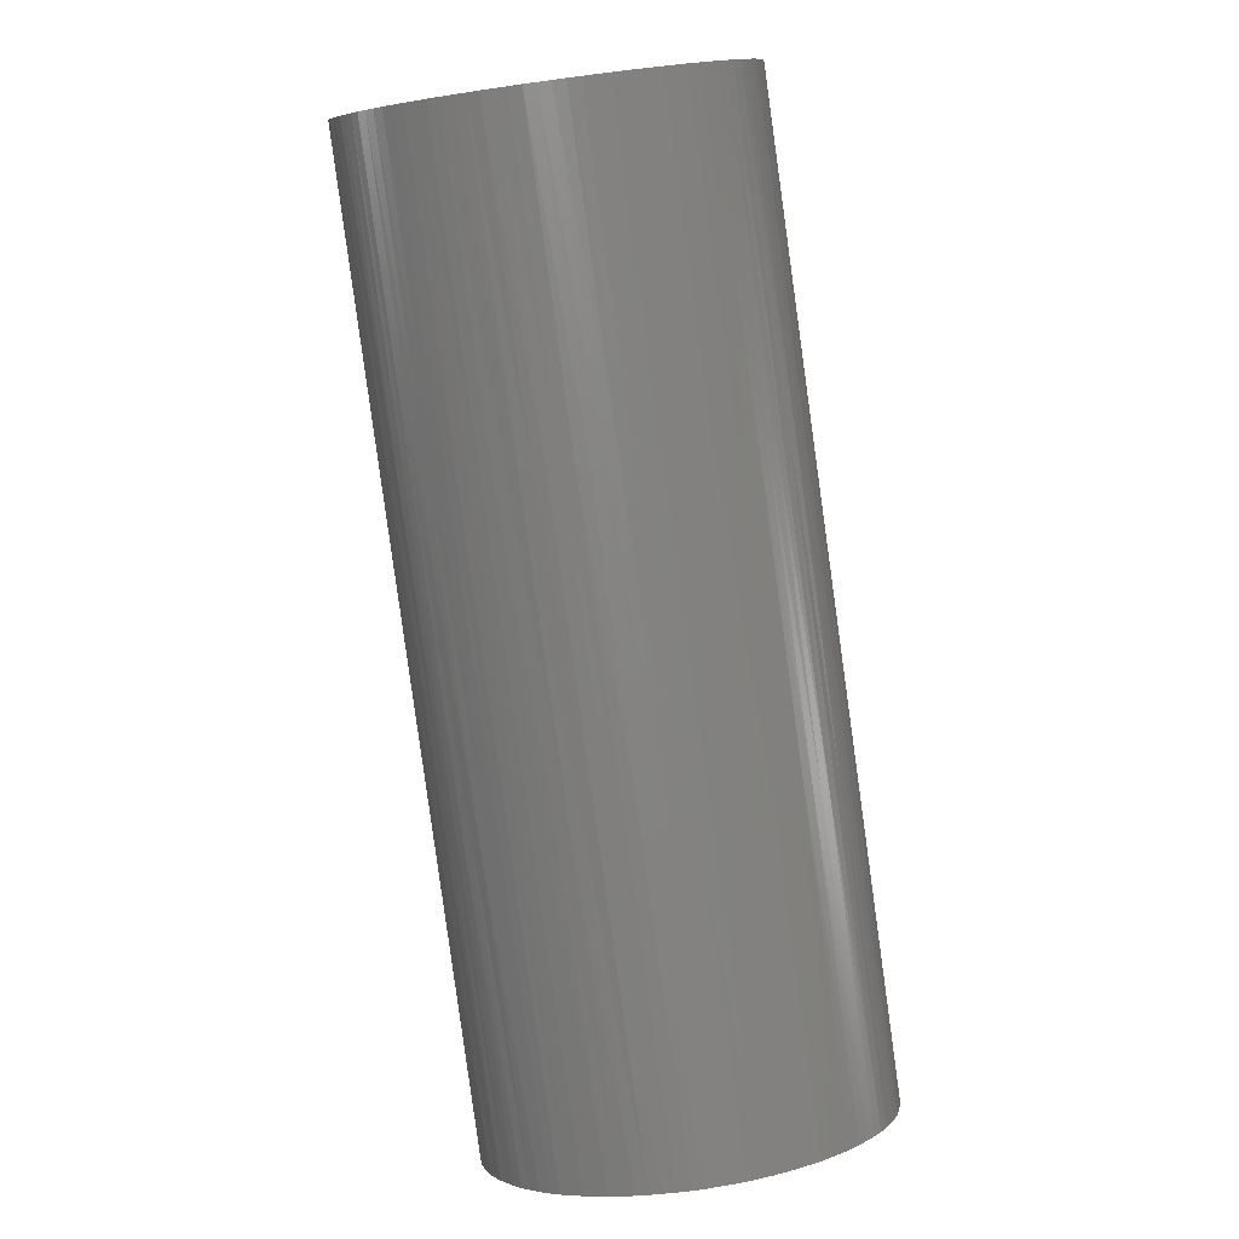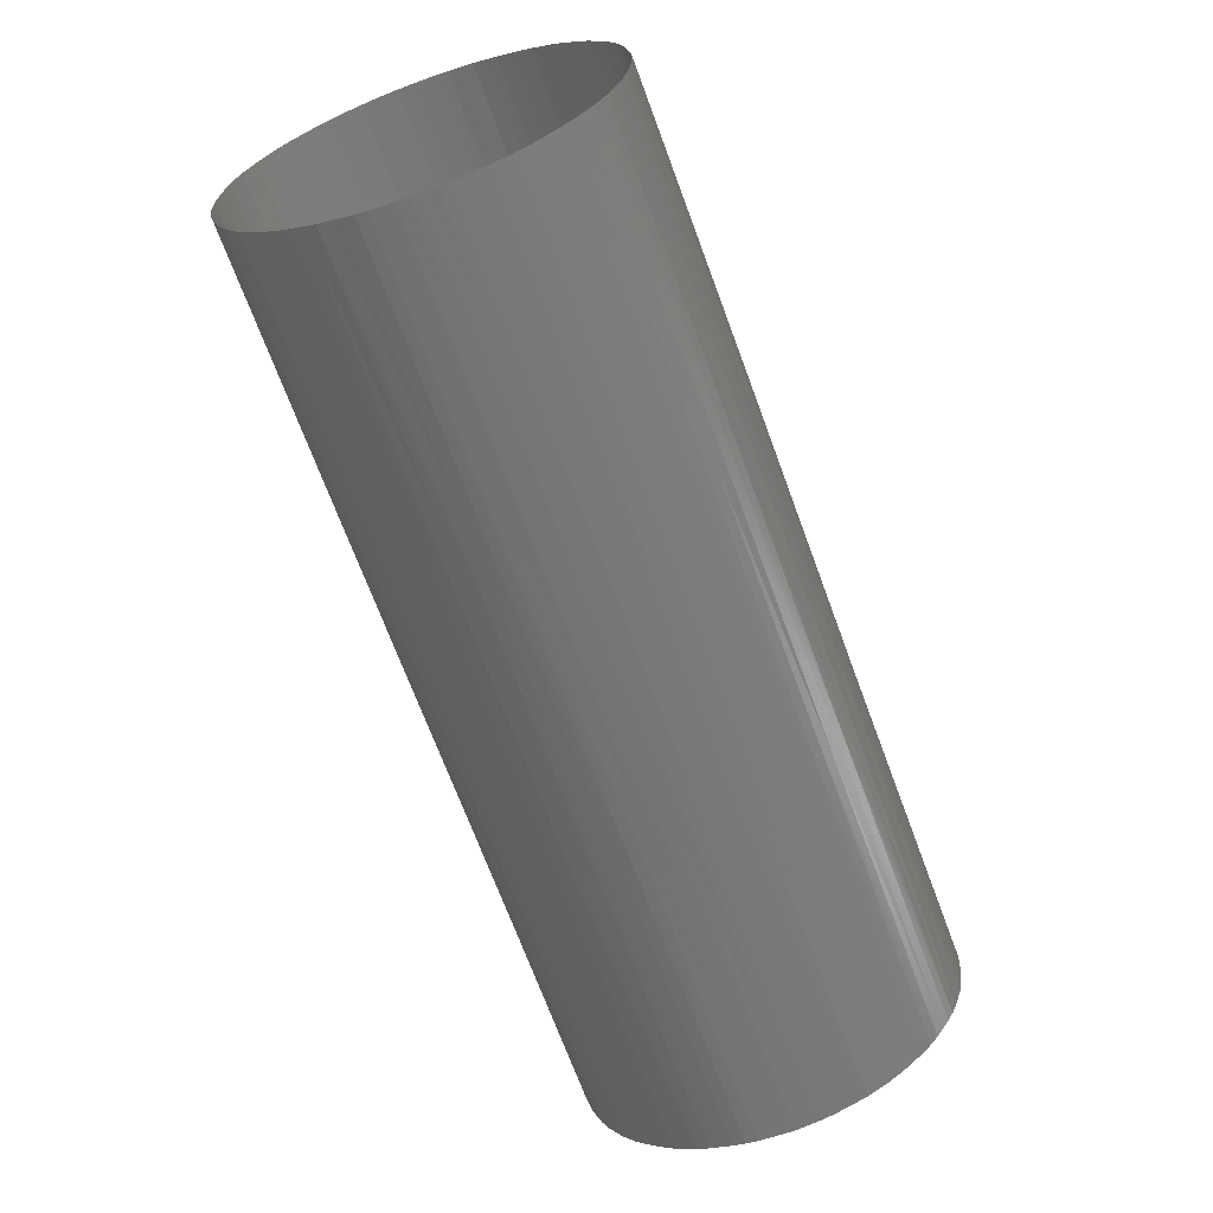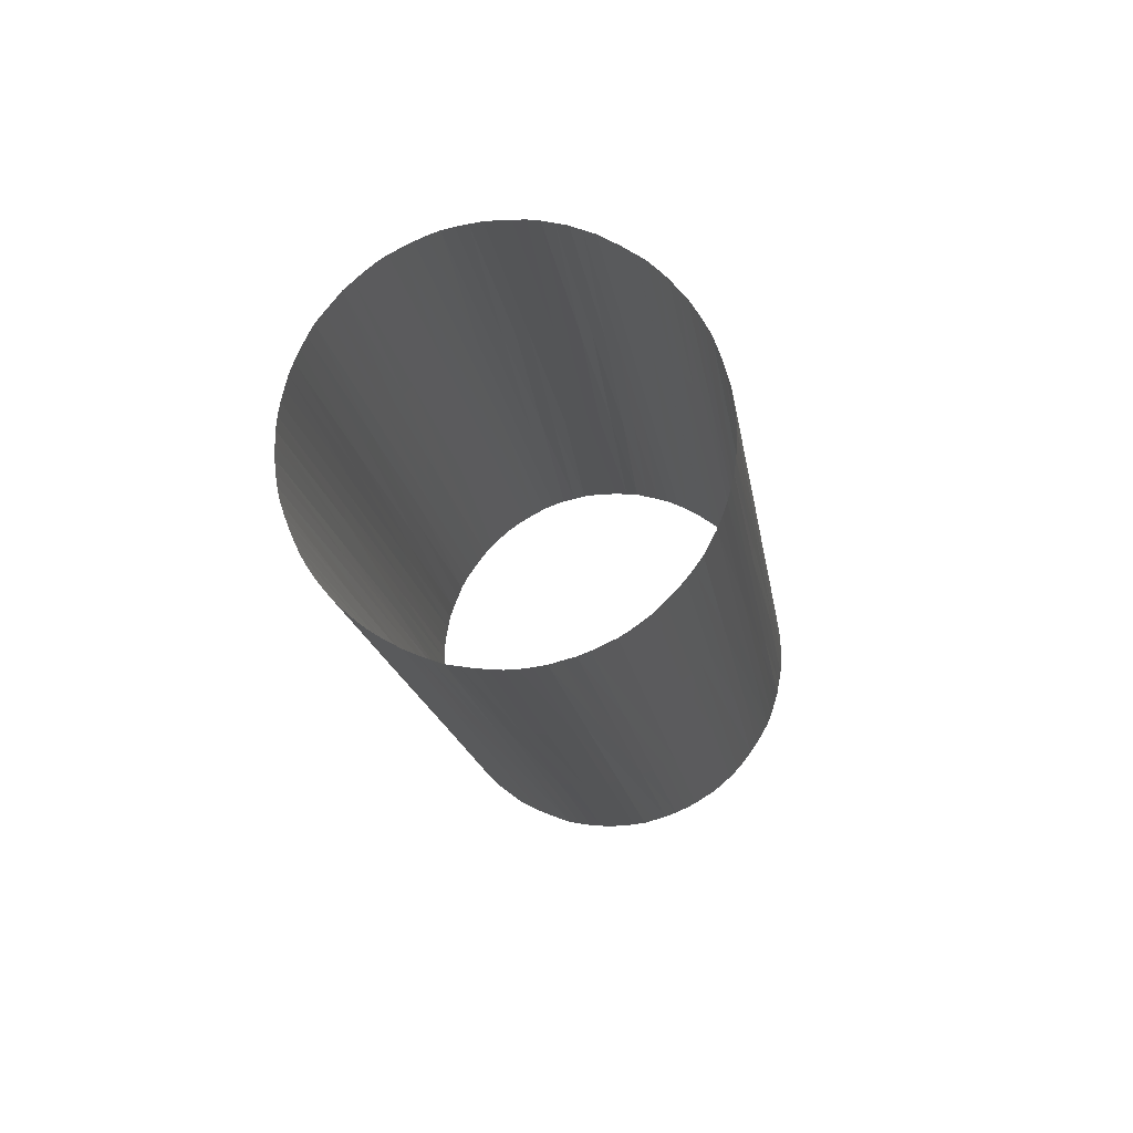
<metadata>
{"format":"stl","ext":"stl","renderer":"f3d","projection":"perspective","resolution":1024,"background":"white","views":[{"elev":-47.3,"azim":54.6,"up":"+Y"},{"elev":-28.2,"azim":69.5,"up":"+Y"},{"elev":22.7,"azim":142.7,"up":"+Z"}]}
</metadata>
<code>
# stl→obj: 399 verts, 600 faces
v -48.09 -19.25 9.596
v -85.54 -59.85 -27.81
v -86.61 -57.74 -28.86
v -47.05 -21.36 10.67
v -84.25 -61.95 -27
v -45.73 -23.46 11.45
v -82.96 -64.05 -26.19
v -44.47 -25.56 12.29
v -81.53 -66.12 -25.56
v -43 -27.62 12.88
v -79.95 -68.13 -25.12
v -41.47 -29.65 13.38
v -78.32 -70.11 -24.78
v -39.89 -31.66 13.82
v -76.68 -72.09 -24.43
v -38.11 -33.55 13.92
v -74.84 -73.92 -24.44
v -36.37 -35.45 14.08
v -73.01 -75.76 -24.43
v -34.5 -37.25 14.02
v -71.07 -77.46 -24.67
v -32.61 -39.02 13.9
v -69.14 -79.16 -24.91
v -30.66 -40.7 13.63
v -67.14 -80.78 -25.28
v -28.62 -42.21 13.09
v -65.07 -82.19 -25.95
v -26.6 -43.78 12.65
v -63.01 -83.63 -26.56
v -24.5 -45.08 11.84
v -60.91 -84.92 -27.38
v -22.41 -46.37 11.04
v -58.79 -86.1 -28.31
v -20.3 -47.55 10.11
v -56.68 -87.07 -29.45
v -18.19 -48.59 9.043
v -54.57 -88.02 -30.61
v -16.08 -49.57 7.908
v -52.47 -88.84 -31.89
v -13.98 -50.38 6.624
v -50.39 -89.58 -33.24
v -11.9 -51.1 5.262
v -48.35 -90.09 -34.76
v -9.852 -51.64 3.761
v -46.33 -90.57 -36.3
v -7.87 -52 2.134
v -44.38 -90.84 -37.98
v -5.878 -52.38 0.5222
v -42.49 -90.97 -39.75
v -3.997 -52.48 -1.255
v -40.62 -91.04 -41.54
v -2.138 -52.54 -3.054
v -38.81 -91 -43.39
v -0.3078 -52.54 -4.892
v -37.09 -90.8 -45.32
v 1.381 -52.27 -6.844
v -35.54 -90.32 -47.35
v 2.974 -51.86 -8.847
v -33.95 -89.91 -49.35
v 4.53 -51.4 -10.87
v -32.48 -89.31 -51.41
v 5.927 -50.72 -12.94
v -31.2 -88.49 -53.51
v 7.307 -50.02 -15.02
v -29.98 -87.61 -55.62
v 8.506 -49.11 -17.13
v -28.84 -86.63 -57.74
v 9.613 -48.1 -19.25
v -27.91 -85.45 -59.85
v 10.6 -46.97 -21.36
v -27.03 -84.22 -61.95
v 11.5 -45.77 -23.47
v -26.15 -82.99 -64.06
v 12.27 -44.45 -25.56
v -25.62 -81.49 -66.1
v 12.89 -43.01 -27.62
v -25.09 -79.97 -68.14
v 13.41 -41.49 -29.65
v -24.74 -78.34 -70.12
v 13.83 -39.9 -31.66
v -24.52 -76.63 -72.06
v 13.99 -38.15 -33.57
v -24.43 -74.85 -73.93
v 14.05 -36.35 -35.43
v -24.4 -73.03 -75.78
v 14.06 -34.52 -37.27
v -24.53 -71.13 -77.54
v 13.85 -32.6 -38.99
v -24.85 -69.16 -79.2
v 13.5 -30.62 -40.62
v -25.34 -67.13 -80.74
v 13.1 -28.62 -42.21
v -25.88 -65.09 -82.24
v 12.59 -26.59 -43.73
v -26.53 -63.01 -83.66
v 11.87 -24.51 -45.1
v -27.4 -60.91 -84.9
v 11.11 -22.42 -46.43
v -28.37 -58.79 -86.04
v 10.08 -20.3 -47.52
v -29.35 -56.68 -87.18
v 9.118 -18.19 -48.67
v -30.6 -54.57 -88.04
v 7.851 -16.08 -49.5
v -31.91 -52.48 -88.82
v 6.575 -13.99 -50.32
v -33.3 -50.41 -89.5
v 5.187 -11.92 -51
v -34.76 -48.36 -90.09
v 3.708 -9.874 -51.57
v -36.25 -46.31 -90.64
v 2.15 -7.861 -52.02
v -37.96 -44.36 -90.88
v 0.5167 -5.882 -52.37
v -39.71 -42.46 -91.04
v -1.21 -3.959 -52.57
v -41.53 -40.62 -91.06
v -3.05 -2.134 -52.55
v -43.41 -38.84 -90.95
v -4.94 -0.3717 -52.42
v -45.34 -37.12 -90.74
v -6.88 1.32 -52.17
v -47.33 -35.51 -90.36
v -8.823 3.026 -51.94
v -49.35 -33.93 -89.93
v -10.85 4.565 -51.45
v -51.44 -32.58 -89.19
v -12.95 5.911 -50.7
v -53.52 -31.24 -88.45
v -15.02 7.285 -50
v -55.62 -30.02 -87.56
v -17.13 8.549 -49.16
v -57.74 -28.91 -86.56
v -19.25 9.612 -48.1
v -59.85 -27.88 -85.48
v -21.36 10.64 -47.01
v -61.95 -27.05 -84.21
v -23.46 11.46 -45.74
v -64.05 -26.2 -82.96
v -25.56 12.27 -44.45
v -66.11 -25.59 -81.5
v -27.62 12.91 -43.02
v -68.13 -25.12 -79.95
v -29.65 13.41 -41.49
v -70.12 -24.74 -78.34
v -31.64 13.76 -39.86
v -72.04 -24.55 -76.61
v -33.54 13.92 -38.11
v -73.91 -24.47 -74.83
v -35.48 14.14 -36.4
v -75.72 -24.51 -72.98
v -37.3 14.12 -34.55
v -77.5 -24.61 -71.1
v -39.04 13.93 -32.63
v -79.21 -24.83 -69.16
v -40.69 13.61 -30.65
v -80.79 -25.27 -67.15
v -42.29 13.21 -28.65
v -82.21 -25.92 -65.07
v -43.69 12.54 -26.58
v -83.64 -26.56 -63.01
v -45.08 11.85 -24.51
v -84.85 -27.46 -60.9
v -46.38 11.06 -22.41
v -86.07 -28.34 -58.79
v -47.61 10.18 -20.3
v -87.11 -29.41 -56.68
v -48.62 9.071 -18.19
v -88.09 -30.55 -54.56
v -49.57 7.908 -16.08
v -88.83 -31.9 -52.47
v -50.37 6.615 -13.98
v -89.57 -33.25 -50.39
v -51.1 5.262 -11.9
v -90.1 -34.75 -48.35
v -51.66 3.773 -9.848
v -90.65 -36.25 -46.3
v -52 2.132 -7.871
v -90.91 -37.94 -44.35
v -52.39 0.5288 -5.874
v -91.1 -39.68 -42.43
v -52.54 -1.223 -3.97
v -91.06 -41.53 -40.61
v -52.64 -3.005 -2.087
v -91.04 -43.38 -38.79
v -52.4 -4.952 -0.3871
v -90.81 -45.32 -37.08
v -52.21 -6.868 1.341
v -90.39 -47.32 -35.49
v -51.9 -8.834 3.002
v -89.94 -49.34 -33.92
v -51.42 -10.86 4.547
v -89.16 -51.44 -32.6
v -50.72 -12.94 5.927
v -88.46 -53.52 -31.22
v -50.01 -15.02 7.294
v -87.64 -55.62 -29.94
v -49.14 -17.13 8.53
v -48.12 -19.25 9.634
v -9.628 19.25 48.12
v -8.558 17.13 49.17
v -7.274 15.03 49.98
v -5.991 12.93 50.8
v -4.552 10.86 51.43
v -2.983 8.843 51.88
v -1.309 6.887 52.16
v 0.299 4.885 52.55
v 2.125 3.04 52.57
v 3.94 1.187 52.61
v 5.87 -0.534 52.4
v 7.842 -2.186 52.08
v 9.851 -3.765 51.65
v 11.92 -5.19 51.01
v 13.99 -6.578 50.32
v 16.08 -7.89 49.55
v 18.19 -9.08 48.63
v 20.3 -10.09 47.53
v 22.41 -11.08 46.4
v 24.51 -11.91 45.13
v 26.58 -12.53 43.69
v 28.66 -13.22 42.3
v 30.65 -13.6 40.68
v 32.63 -13.92 39.03
v 34.51 -14.04 37.26
v 36.4 -14.15 35.48
v 38.18 -14.04 33.6
v 39.82 -13.7 31.61
v 41.48 -13.4 29.65
v 42.98 -12.85 27.61
v 44.42 -12.24 25.55
v 45.77 -11.5 23.47
v 47.05 -10.68 21.36
v 48.14 -9.654 19.25
v 49.06 -8.459 17.13
v 49.97 -7.264 15.03
v 50.67 -5.883 12.95
v 51.33 -4.477 10.89
v 51.8 -2.93 8.868
v 52.31 -1.408 6.828
v 52.45 0.3556 4.928
v 52.59 2.115 3.032
v 52.5 3.99 1.246
v 52.31 5.905 -0.4821
v 52.13 7.823 -2.222
v 51.67 9.844 -3.783
v 51.13 11.89 -5.284
v 50.32 13.99 -6.571
v 49.56 16.08 -7.902
v 48.59 18.19 -9.042
v 47.55 20.3 -10.11
v 46.35 22.41 -11.02
v 45.17 24.52 -11.96
v 43.79 26.61 -12.66
v 42.27 28.64 -13.17
v 40.72 30.67 -13.65
v 39.05 32.64 -13.96
v 37.25 34.5 -14.02
v 35.45 36.36 -14.07
v 33.6 38.19 -14.06
v 31.62 39.82 -13.7
v 29.64 41.46 -13.36
v 27.62 43.01 -12.89
v 25.54 44.4 -12.21
v 23.46 45.76 -11.49
v 21.36 47.01 -10.63
v 19.25 48.06 -9.573
v 17.13 49.16 -8.552
v 15.02 50.01 -7.296
v 12.94 50.71 -5.92
v 10.86 51.41 -4.536
v 8.853 51.84 -2.961
v 6.861 52.23 -1.352
v 4.889 52.54 0.3041
v 3.021 52.61 2.104
v 1.199 52.59 3.95
v -0.4737 52.3 5.911
v -2.167 52.05 7.852
v -3.76 51.64 9.853
v -5.249 51.08 11.9
v -6.627 50.38 13.98
v -7.931 49.59 16.07
v -9.016 48.56 18.19
v -10.15 47.58 20.3
v -11.13 46.44 22.42
v -11.84 45.07 24.5
v -12.56 43.71 26.58
v -13.2 42.29 28.65
v -13.51 40.63 30.62
v -13.96 39.06 32.64
v -14 37.24 34.5
v -14.14 35.48 36.39
v -13.92 33.54 38.11
v -13.74 31.63 39.85
v -13.4 29.65 41.49
v -12.88 27.61 43
v -12.18 25.54 44.38
v -11.46 23.46 45.73
v -10.56 21.35 46.94
v -9.614 19.25 48.1
v 28.93 57.74 86.54
v 30.03 55.62 87.55
v 31.27 53.52 88.41
v 32.53 51.42 89.26
v 34.01 49.38 89.82
v 35.47 47.32 90.42
v 37.15 45.36 90.7
v 38.82 43.4 90.99
v 40.61 41.52 91.07
v 42.5 39.75 90.96
v 44.4 38.02 90.79
v 46.34 36.32 90.54
v 48.36 34.76 90.09
v 50.39 33.26 89.55
v 52.46 31.81 88.94
v 54.57 30.58 88.06
v 56.68 29.43 87.09
v 58.79 28.41 86.01
v 60.91 27.38 84.92
v 63.01 26.58 83.62
v 65.07 25.94 82.2
v 67.11 25.41 80.69
v 69.15 24.87 79.19
v 71.07 24.69 77.45
v 72.99 24.47 75.74
v 74.9 24.33 73.98
v 76.63 24.51 72.06
v 78.32 24.77 70.11
v 79.95 25.13 68.13
v 81.49 25.6 66.11
v 82.89 26.29 64.03
v 84.25 27 61.95
v 85.5 27.86 59.85
v 86.62 28.85 57.74
v 87.56 30.02 55.62
v 88.47 31.22 53.52
v 89.23 32.55 51.43
v 89.89 33.96 49.36
v 90.39 35.49 47.32
v 90.68 37.16 45.36
v 90.89 38.87 43.44
v 91 40.65 41.56
v 91.04 42.46 39.71
v 90.91 44.35 37.94
v 90.6 46.32 36.28
v 90.14 48.34 34.72
v 89.59 50.38 33.23
v 88.85 52.47 31.89
v 88.03 54.57 30.6
v 87.11 56.68 29.42
v 86.03 58.79 28.39
v 84.82 60.9 27.49
v 83.57 62.99 26.65
v 82.17 65.06 25.97
v 80.71 67.11 25.38
v 79.2 69.16 24.85
v 77.46 71.07 24.67
v 75.72 72.98 24.51
v 73.91 74.83 24.46
v 72.07 76.65 24.49
v 70.14 78.36 24.7
v 68.13 79.96 25.11
v 66.11 81.51 25.58
v 64.03 82.86 26.32
v 61.95 84.25 27
v 59.85 85.46 27.9
v 57.74 86.53 28.94
v 55.62 87.63 29.96
v 53.52 88.48 31.21
v 51.44 89.19 32.58
v 49.36 89.88 33.97
v 47.36 90.28 35.57
v 45.37 90.66 37.17
v 43.43 90.92 38.86
v 41.55 91.03 40.63
v 39.69 91.07 42.44
v 38 90.82 44.39
v 36.3 90.58 46.33
v 34.74 90.11 48.35
v 33.25 89.57 50.39
v 31.87 88.86 52.47
v 30.56 88.08 54.56
v 29.39 87.14 56.68
v 28.37 86.04 58.79
v 27.4 84.9 60.9
v 26.62 83.59 63
v 25.98 82.16 65.06
v 25.34 80.74 67.13
v 24.98 79.12 69.11
v 24.68 77.46 71.07
v 24.48 75.74 72.99
v 24.35 73.97 74.88
v 24.51 72.06 76.64
v 24.74 70.12 78.34
v 25.04 68.16 80.01
v 25.64 66.1 81.46
v 26.19 64.05 82.96
v 26.96 61.96 84.29
v 27.8 59.85 85.55
v 28.89 57.74 86.58
f 1 2 3
f 4 5 2
f 6 7 5
f 8 9 7
f 10 11 9
f 12 13 11
f 14 15 13
f 16 17 15
f 18 19 17
f 20 21 19
f 22 23 21
f 24 25 23
f 26 27 25
f 28 29 27
f 30 31 29
f 32 33 31
f 34 35 33
f 36 37 35
f 38 39 37
f 40 41 39
f 42 43 41
f 44 45 43
f 46 47 45
f 48 49 47
f 50 51 49
f 52 53 51
f 54 55 53
f 56 57 55
f 58 59 57
f 60 61 59
f 62 63 61
f 64 65 63
f 66 67 65
f 68 69 67
f 70 71 69
f 72 73 71
f 74 75 73
f 76 77 75
f 78 79 77
f 80 81 79
f 82 83 81
f 84 85 83
f 86 87 85
f 88 89 87
f 90 91 89
f 92 93 91
f 94 95 93
f 96 97 95
f 98 99 97
f 100 101 99
f 102 103 101
f 104 105 103
f 106 107 105
f 108 109 107
f 110 111 109
f 112 113 111
f 114 115 113
f 116 117 115
f 118 119 117
f 120 121 119
f 122 123 121
f 124 125 123
f 126 127 125
f 128 129 127
f 130 131 129
f 132 133 131
f 134 135 133
f 136 137 135
f 138 139 137
f 140 141 139
f 142 143 141
f 144 145 143
f 146 147 145
f 148 149 147
f 150 151 149
f 152 153 151
f 154 155 153
f 156 157 155
f 158 159 157
f 160 161 159
f 162 163 161
f 164 165 163
f 166 167 165
f 168 169 167
f 170 171 169
f 172 173 171
f 174 175 173
f 176 177 175
f 178 179 177
f 180 181 179
f 182 183 181
f 184 185 183
f 186 187 185
f 188 189 187
f 190 191 189
f 192 193 191
f 194 195 193
f 196 197 195
f 198 3 197
f 199 3 3
f 1 3 199
f 4 2 1
f 6 5 4
f 8 7 6
f 10 9 8
f 12 11 10
f 14 13 12
f 16 15 14
f 18 17 16
f 20 19 18
f 22 21 20
f 24 23 22
f 26 25 24
f 28 27 26
f 30 29 28
f 32 31 30
f 34 33 32
f 36 35 34
f 38 37 36
f 40 39 38
f 42 41 40
f 44 43 42
f 46 45 44
f 48 47 46
f 50 49 48
f 52 51 50
f 54 53 52
f 56 55 54
f 58 57 56
f 60 59 58
f 62 61 60
f 64 63 62
f 66 65 64
f 68 67 66
f 70 69 68
f 72 71 70
f 74 73 72
f 76 75 74
f 78 77 76
f 80 79 78
f 82 81 80
f 84 83 82
f 86 85 84
f 88 87 86
f 90 89 88
f 92 91 90
f 94 93 92
f 96 95 94
f 98 97 96
f 100 99 98
f 102 101 100
f 104 103 102
f 106 105 104
f 108 107 106
f 110 109 108
f 112 111 110
f 114 113 112
f 116 115 114
f 118 117 116
f 120 119 118
f 122 121 120
f 124 123 122
f 126 125 124
f 128 127 126
f 130 129 128
f 132 131 130
f 134 133 132
f 136 135 134
f 138 137 136
f 140 139 138
f 142 141 140
f 144 143 142
f 146 145 144
f 148 147 146
f 150 149 148
f 152 151 150
f 154 153 152
f 156 155 154
f 158 157 156
f 160 159 158
f 162 161 160
f 164 163 162
f 166 165 164
f 168 167 166
f 170 169 168
f 172 171 170
f 174 173 172
f 176 175 174
f 178 177 176
f 180 179 178
f 182 181 180
f 184 183 182
f 186 185 184
f 188 187 186
f 190 189 188
f 192 191 190
f 194 193 192
f 196 195 194
f 198 197 196
f 199 3 198
f 200 4 1
f 201 6 4
f 202 8 6
f 203 10 8
f 204 12 10
f 205 14 12
f 206 16 14
f 207 18 16
f 208 20 18
f 209 22 20
f 210 24 22
f 211 26 24
f 212 28 26
f 213 30 28
f 214 32 30
f 215 34 32
f 216 36 34
f 217 38 36
f 218 40 38
f 219 42 40
f 220 44 42
f 221 46 44
f 222 48 46
f 223 50 48
f 224 52 50
f 225 54 52
f 226 56 54
f 227 58 56
f 228 60 58
f 229 62 60
f 230 64 62
f 231 66 64
f 232 68 66
f 233 70 68
f 234 72 70
f 235 74 72
f 236 76 74
f 237 78 76
f 238 80 78
f 239 82 80
f 240 84 82
f 241 86 84
f 242 88 86
f 243 90 88
f 244 92 90
f 245 94 92
f 246 96 94
f 247 98 96
f 248 100 98
f 249 102 100
f 250 104 102
f 251 106 104
f 252 108 106
f 253 110 108
f 254 112 110
f 255 114 112
f 256 116 114
f 257 118 116
f 258 120 118
f 259 122 120
f 260 124 122
f 261 126 124
f 262 128 126
f 263 130 128
f 264 132 130
f 265 134 132
f 266 136 134
f 267 138 136
f 268 140 138
f 269 142 140
f 270 144 142
f 271 146 144
f 272 148 146
f 273 150 148
f 274 152 150
f 275 154 152
f 276 156 154
f 277 158 156
f 278 160 158
f 279 162 160
f 280 164 162
f 281 166 164
f 282 168 166
f 283 170 168
f 284 172 170
f 285 174 172
f 286 176 174
f 287 178 176
f 288 180 178
f 289 182 180
f 290 184 182
f 291 186 184
f 292 188 186
f 293 190 188
f 294 192 190
f 295 194 192
f 296 196 194
f 297 198 196
f 298 199 198
f 299 1 199
f 200 1 299
f 201 4 200
f 202 6 201
f 203 8 202
f 204 10 203
f 205 12 204
f 206 14 205
f 207 16 206
f 208 18 207
f 209 20 208
f 210 22 209
f 211 24 210
f 212 26 211
f 213 28 212
f 214 30 213
f 215 32 214
f 216 34 215
f 217 36 216
f 218 38 217
f 219 40 218
f 220 42 219
f 221 44 220
f 222 46 221
f 223 48 222
f 224 50 223
f 225 52 224
f 226 54 225
f 227 56 226
f 228 58 227
f 229 60 228
f 230 62 229
f 231 64 230
f 232 66 231
f 233 68 232
f 234 70 233
f 235 72 234
f 236 74 235
f 237 76 236
f 238 78 237
f 239 80 238
f 240 82 239
f 241 84 240
f 242 86 241
f 243 88 242
f 244 90 243
f 245 92 244
f 246 94 245
f 247 96 246
f 248 98 247
f 249 100 248
f 250 102 249
f 251 104 250
f 252 106 251
f 253 108 252
f 254 110 253
f 255 112 254
f 256 114 255
f 257 116 256
f 258 118 257
f 259 120 258
f 260 122 259
f 261 124 260
f 262 126 261
f 263 128 262
f 264 130 263
f 265 132 264
f 266 134 265
f 267 136 266
f 268 138 267
f 269 140 268
f 270 142 269
f 271 144 270
f 272 146 271
f 273 148 272
f 274 150 273
f 275 152 274
f 276 154 275
f 277 156 276
f 278 158 277
f 279 160 278
f 280 162 279
f 281 164 280
f 282 166 281
f 283 168 282
f 284 170 283
f 285 172 284
f 286 174 285
f 287 176 286
f 288 178 287
f 289 180 288
f 290 182 289
f 291 184 290
f 292 186 291
f 293 188 292
f 294 190 293
f 295 192 294
f 296 194 295
f 297 196 296
f 298 198 297
f 299 199 298
f 300 201 200
f 301 202 201
f 302 203 202
f 303 204 203
f 304 205 204
f 305 206 205
f 306 207 206
f 307 208 207
f 308 209 208
f 309 210 209
f 310 211 210
f 311 212 211
f 312 213 212
f 313 214 213
f 314 215 214
f 315 216 215
f 316 217 216
f 317 218 217
f 318 219 218
f 319 220 219
f 320 221 220
f 321 222 221
f 322 223 222
f 323 224 223
f 324 225 224
f 325 226 225
f 326 227 226
f 327 228 227
f 328 229 228
f 329 230 229
f 330 231 230
f 331 232 231
f 332 233 232
f 333 234 233
f 334 235 234
f 335 236 235
f 336 237 236
f 337 238 237
f 338 239 238
f 339 240 239
f 340 241 240
f 341 242 241
f 342 243 242
f 343 244 243
f 344 245 244
f 345 246 245
f 346 247 246
f 347 248 247
f 348 249 248
f 349 250 249
f 350 251 250
f 351 252 251
f 352 253 252
f 353 254 253
f 354 255 254
f 355 256 255
f 356 257 256
f 357 258 257
f 358 259 258
f 359 260 259
f 360 261 260
f 361 262 261
f 362 263 262
f 363 264 263
f 364 265 264
f 365 266 265
f 366 267 266
f 367 268 267
f 368 269 268
f 369 270 269
f 370 271 270
f 371 272 271
f 372 273 272
f 373 274 273
f 374 275 274
f 375 276 275
f 376 277 276
f 377 278 277
f 378 279 278
f 379 280 279
f 380 281 280
f 381 282 281
f 382 283 282
f 383 284 283
f 384 285 284
f 385 286 285
f 386 287 286
f 387 288 287
f 388 289 288
f 389 290 289
f 390 291 290
f 391 292 291
f 392 293 292
f 393 294 293
f 394 295 294
f 395 296 295
f 396 297 296
f 397 298 297
f 398 299 298
f 399 200 299
f 300 200 399
f 301 201 300
f 302 202 301
f 303 203 302
f 304 204 303
f 305 205 304
f 306 206 305
f 307 207 306
f 308 208 307
f 309 209 308
f 310 210 309
f 311 211 310
f 312 212 311
f 313 213 312
f 314 214 313
f 315 215 314
f 316 216 315
f 317 217 316
f 318 218 317
f 319 219 318
f 320 220 319
f 321 221 320
f 322 222 321
f 323 223 322
f 324 224 323
f 325 225 324
f 326 226 325
f 327 227 326
f 328 228 327
f 329 229 328
f 330 230 329
f 331 231 330
f 332 232 331
f 333 233 332
f 334 234 333
f 335 235 334
f 336 236 335
f 337 237 336
f 338 238 337
f 339 239 338
f 340 240 339
f 341 241 340
f 342 242 341
f 343 243 342
f 344 244 343
f 345 245 344
f 346 246 345
f 347 247 346
f 348 248 347
f 349 249 348
f 350 250 349
f 351 251 350
f 352 252 351
f 353 253 352
f 354 254 353
f 355 255 354
f 356 256 355
f 357 257 356
f 358 258 357
f 359 259 358
f 360 260 359
f 361 261 360
f 362 262 361
f 363 263 362
f 364 264 363
f 365 265 364
f 366 266 365
f 367 267 366
f 368 268 367
f 369 269 368
f 370 270 369
f 371 271 370
f 372 272 371
f 373 273 372
f 374 274 373
f 375 275 374
f 376 276 375
f 377 277 376
f 378 278 377
f 379 279 378
f 380 280 379
f 381 281 380
f 382 282 381
f 383 283 382
f 384 284 383
f 385 285 384
f 386 286 385
f 387 287 386
f 388 288 387
f 389 289 388
f 390 290 389
f 391 291 390
f 392 292 391
f 393 293 392
f 394 294 393
f 395 295 394
f 396 296 395
f 397 297 396
f 398 298 397
f 399 299 398

</code>
